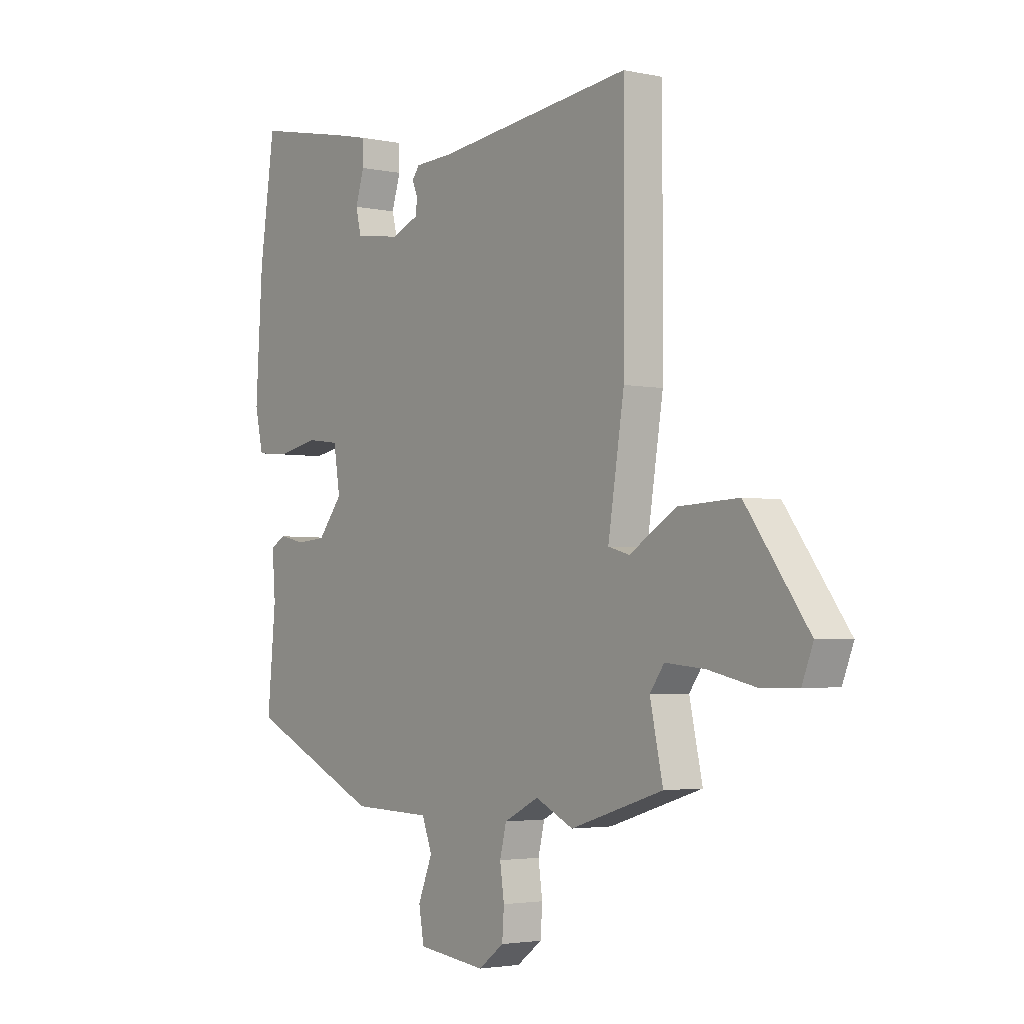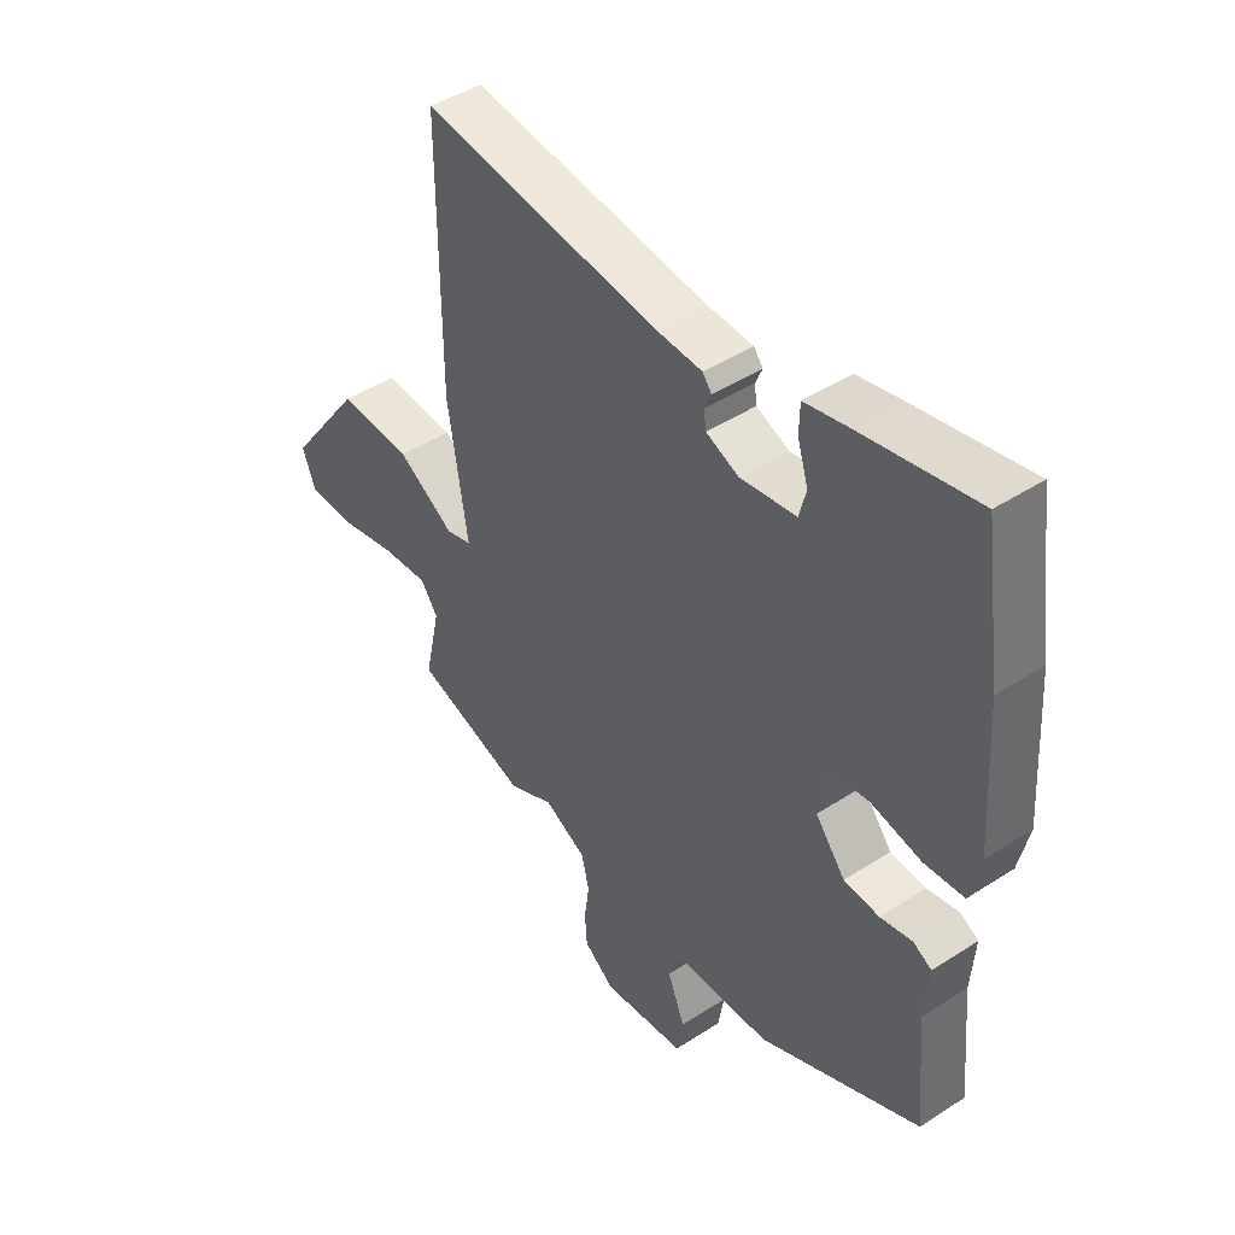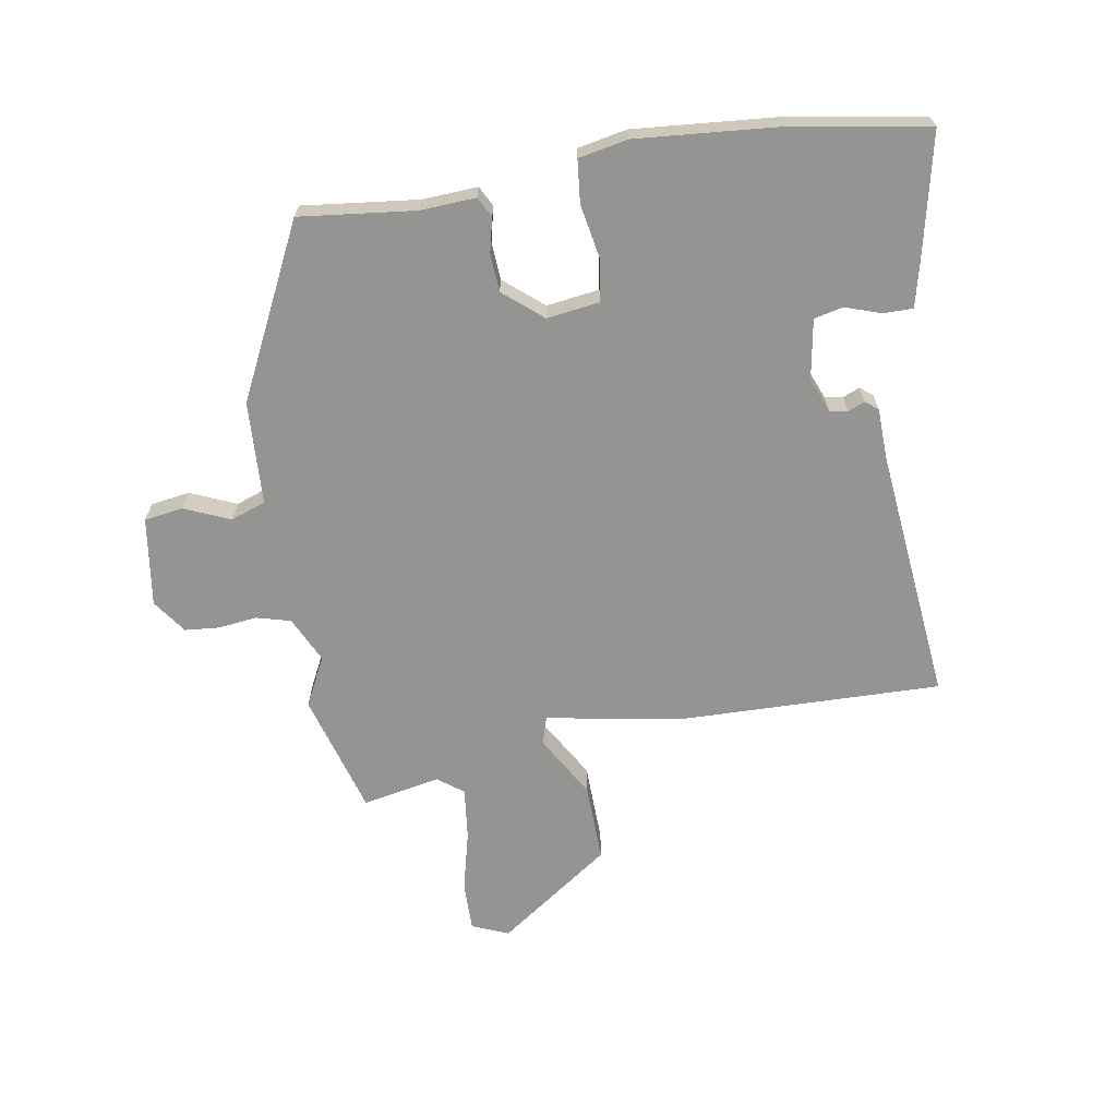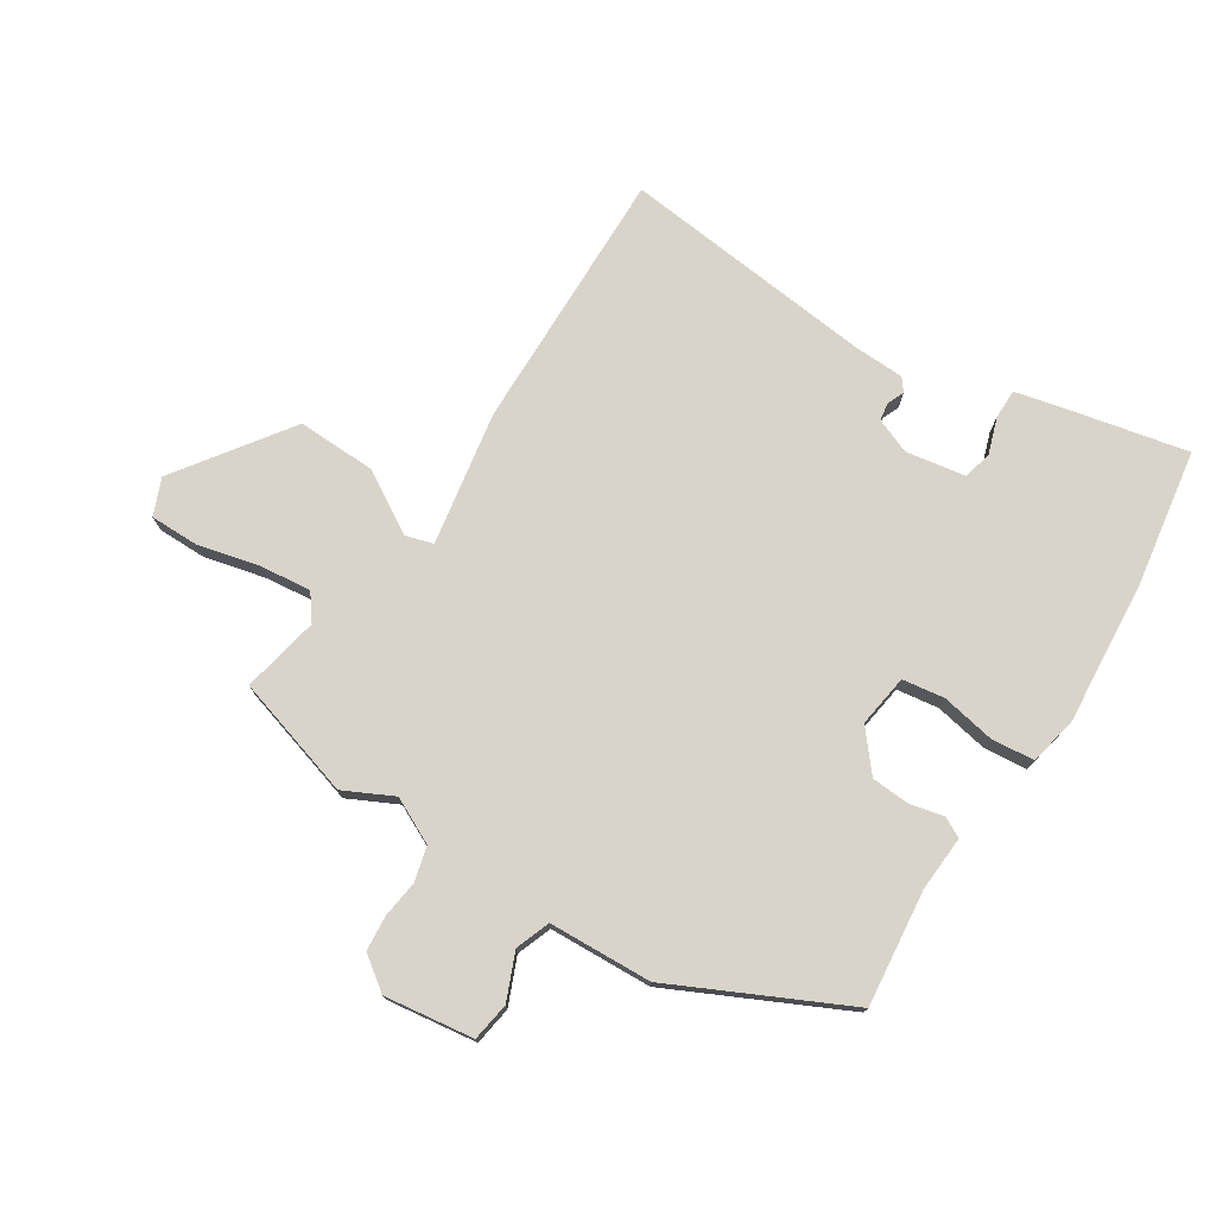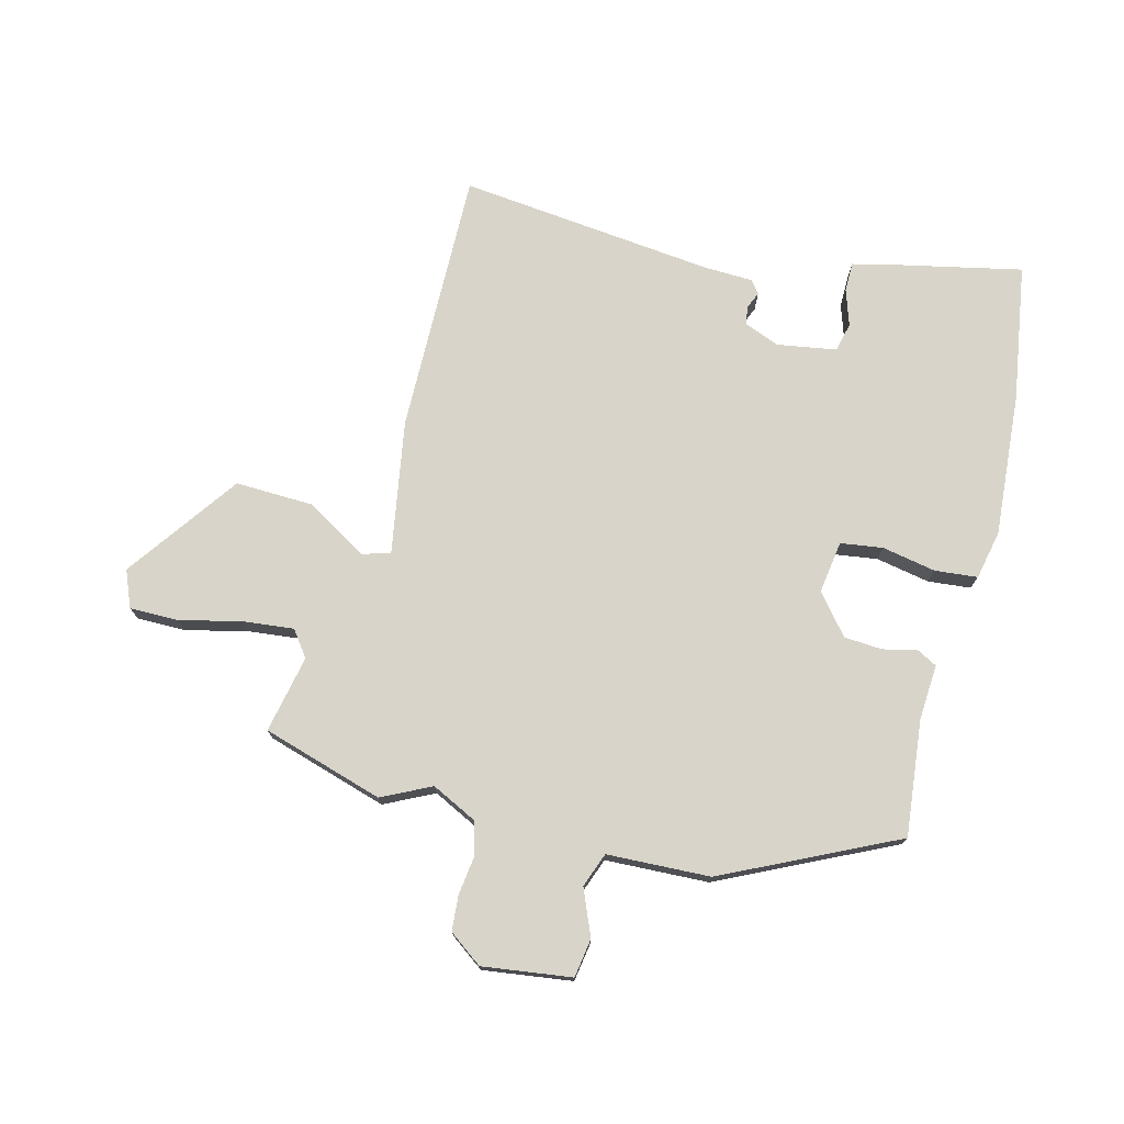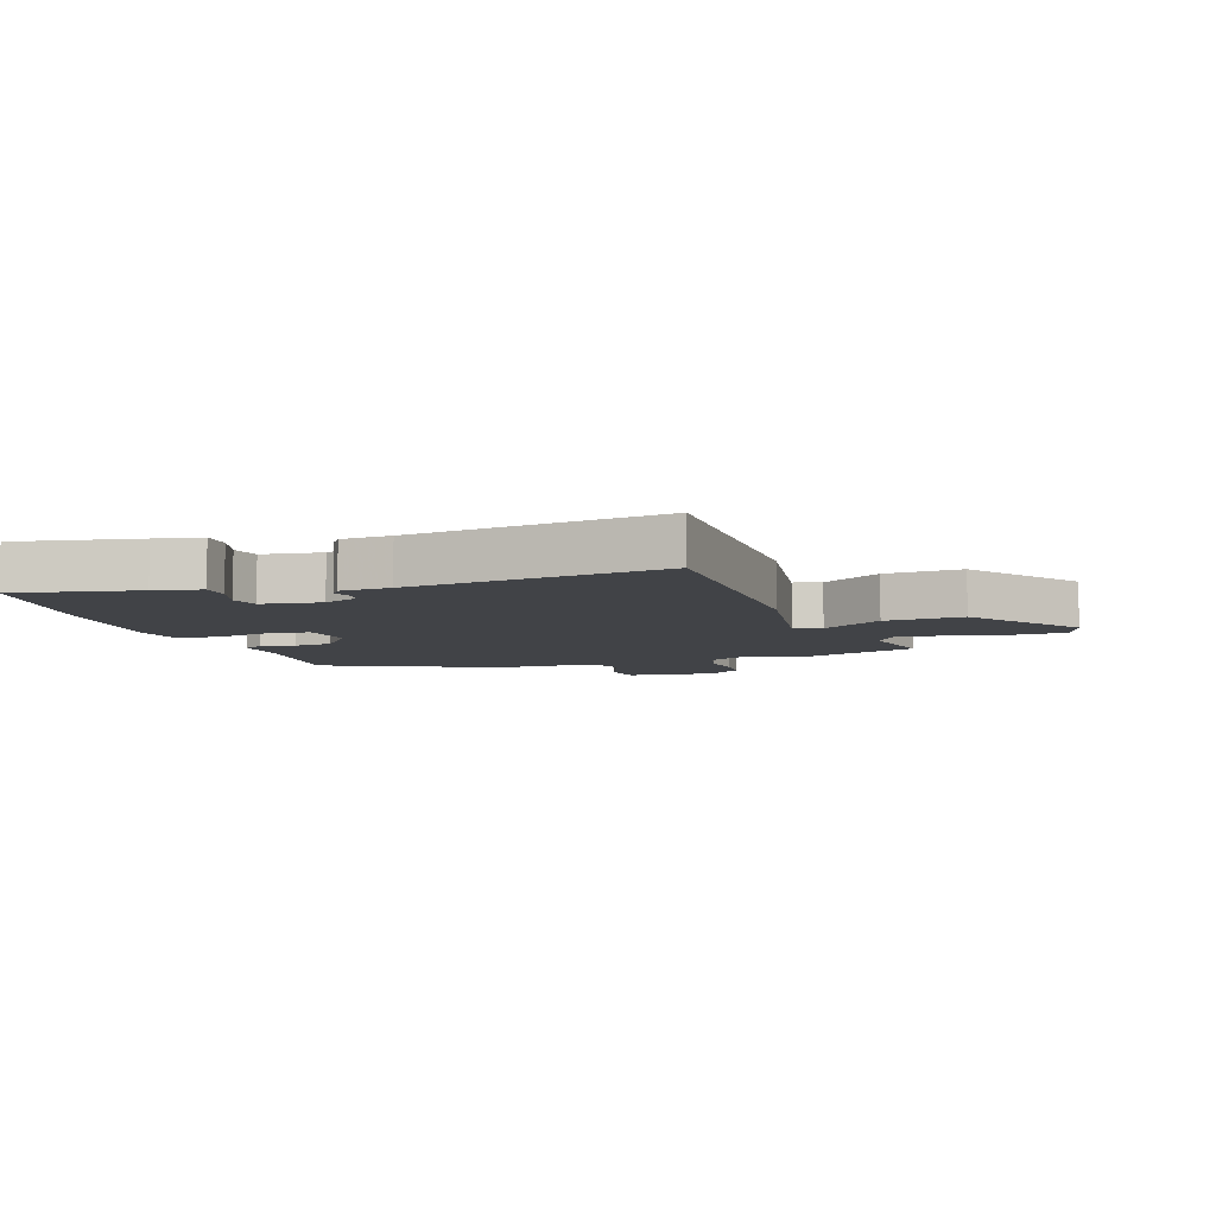
<metadata>
{"format":"obj","ext":"obj","renderer":"f3d","projection":"perspective","resolution":1024,"background":"white","views":[{"elev":-3.0,"azim":53.6,"up":"+Z"},{"elev":44.9,"azim":-127.0,"up":"+Z"},{"elev":-67.0,"azim":-81.7,"up":"+Y"},{"elev":75.5,"azim":-148.3,"up":"+Y"},{"elev":74.9,"azim":-166.3,"up":"+Y"},{"elev":-7.3,"azim":18.8,"up":"+Y"}]}
</metadata>
<code>
v 0.456 0.07 0.504
v 0.455 0.07 0.065
v 0.42 0.07 -0.157
v 0.466 0.07 -0.17
v 0.567 0.07 -0.108
v 0.697 0.07 -0.102
v 0.832 0.07 -0.286
v 0.808 0.07 -0.347
v 0.727 0.07 -0.348
v 0.625 0.07 -0.325
v 0.54 0.07 -0.317
v 0.509 0.07 -0.36
v 0.537 0.07 -0.488
v 0.337 0.07 -0.551
v 0.255 0.07 -0.512
v 0.18 0.07 -0.55
v 0.166 0.07 -0.607
v 0.175 0.07 -0.67
v 0.171 0.07 -0.728
v 0.116 0.07 -0.769
v -0.032 0.07 -0.751
v -0.043 0.07 -0.687
v -0.012 0.07 -0.61
v -0.034 0.07 -0.553
v -0.205 0.07 -0.548
v -0.492 0.07 -0.415
v -0.474 0.07 -0.223
v -0.481 0.07 -0.131
v -0.448 0.07 -0.113
v -0.391 0.07 -0.125
v -0.328 0.07 -0.12
v -0.275 0.07 -0.054
v -0.289 0.07 0.033
v -0.359 0.07 0.042
v -0.448 0.07 0.024
v -0.519 0.07 0.03
v -0.537 0.07 0.111
v -0.522 0.07 0.348
v -0.489 0.07 0.576
v -0.285 0.07 0.535
v -0.208 0.07 0.518
v -0.207 0.07 0.469
v -0.226 0.07 0.409
v -0.214 0.07 0.361
v -0.115 0.07 0.346
v -0.057 0.07 0.37
v -0.053 0.07 0.4
v -0.065 0.07 0.428
v -0.049 0.07 0.449
v 0.034 0.07 0.453
v 0.456 0 0.504
v 0.455 0 0.065
v 0.42 0 -0.157
v 0.466 0 -0.17
v 0.567 0 -0.108
v 0.697 0 -0.102
v 0.832 0 -0.286
v 0.808 0 -0.347
v 0.727 0 -0.348
v 0.625 0 -0.325
v 0.54 0 -0.317
v 0.509 0 -0.36
v 0.537 0 -0.488
v 0.337 0 -0.551
v 0.255 0 -0.512
v 0.18 0 -0.55
v 0.166 0 -0.607
v 0.175 0 -0.67
v 0.171 0 -0.728
v 0.116 0 -0.769
v -0.032 0 -0.751
v -0.043 0 -0.687
v -0.012 0 -0.61
v -0.034 0 -0.553
v -0.205 0 -0.548
v -0.492 0 -0.415
v -0.474 0 -0.223
v -0.481 0 -0.131
v -0.448 0 -0.113
v -0.391 0 -0.125
v -0.328 0 -0.12
v -0.275 0 -0.054
v -0.289 0 0.033
v -0.359 0 0.042
v -0.448 0 0.024
v -0.519 0 0.03
v -0.537 0 0.111
v -0.522 0 0.348
v -0.489 0 0.576
v -0.285 0 0.535
v -0.208 0 0.518
v -0.207 0 0.469
v -0.226 0 0.409
v -0.214 0 0.361
v -0.115 0 0.346
v -0.057 0 0.37
v -0.053 0 0.4
v -0.065 0 0.428
v -0.049 0 0.449
v 0.034 0 0.453
f 47 48 49 50
f 46 47 50 1
f 45 46 1 2
f 44 45 2 3
f 40 41 42 43
f 40 43 44
f 39 40 44
f 38 39 44 3
f 34 35 36 37
f 33 34 37 38
f 27 28 29 30
f 27 30 31
f 24 25 26 27
f 24 27 31
f 20 21 22 23
f 20 23 24
f 17 18 19 20
f 16 17 20 24
f 15 16 24 31
f 12 13 14 15
f 11 12 15 31
f 7 8 9 10
f 4 5 6 7
f 3 4 7 10
f 33 38 3 10
f 10 11 31 32
f 10 32 33
f 100 99 98 97
f 51 100 97 96
f 52 51 96 95
f 53 52 95 94
f 93 92 91 90
f 94 93 90
f 94 90 89
f 53 94 89 88
f 87 86 85 84
f 88 87 84 83
f 80 79 78 77
f 81 80 77
f 77 76 75 74
f 81 77 74
f 73 72 71 70
f 74 73 70
f 70 69 68 67
f 74 70 67 66
f 81 74 66 65
f 65 64 63 62
f 81 65 62 61
f 60 59 58 57
f 57 56 55 54
f 60 57 54 53
f 60 53 88 83
f 82 81 61 60
f 83 82 60
f 1 51 52 2
f 2 52 53 3
f 3 53 54 4
f 4 54 55 5
f 5 55 56 6
f 6 56 57 7
f 7 57 58 8
f 8 58 59 9
f 9 59 60 10
f 10 60 61 11
f 11 61 62 12
f 12 62 63 13
f 13 63 64 14
f 14 64 65 15
f 15 65 66 16
f 16 66 67 17
f 17 67 68 18
f 18 68 69 19
f 19 69 70 20
f 20 70 71 21
f 21 71 72 22
f 22 72 73 23
f 23 73 74 24
f 24 74 75 25
f 25 75 76 26
f 26 76 77 27
f 27 77 78 28
f 28 78 79 29
f 29 79 80 30
f 30 80 81 31
f 31 81 82 32
f 32 82 83 33
f 33 83 84 34
f 34 84 85 35
f 35 85 86 36
f 36 86 87 37
f 37 87 88 38
f 38 88 89 39
f 39 89 90 40
f 40 90 91 41
f 41 91 92 42
f 42 92 93 43
f 43 93 94 44
f 44 94 95 45
f 45 95 96 46
f 46 96 97 47
f 47 97 98 48
f 48 98 99 49
f 49 99 100 50
f 50 100 51 1

</code>
